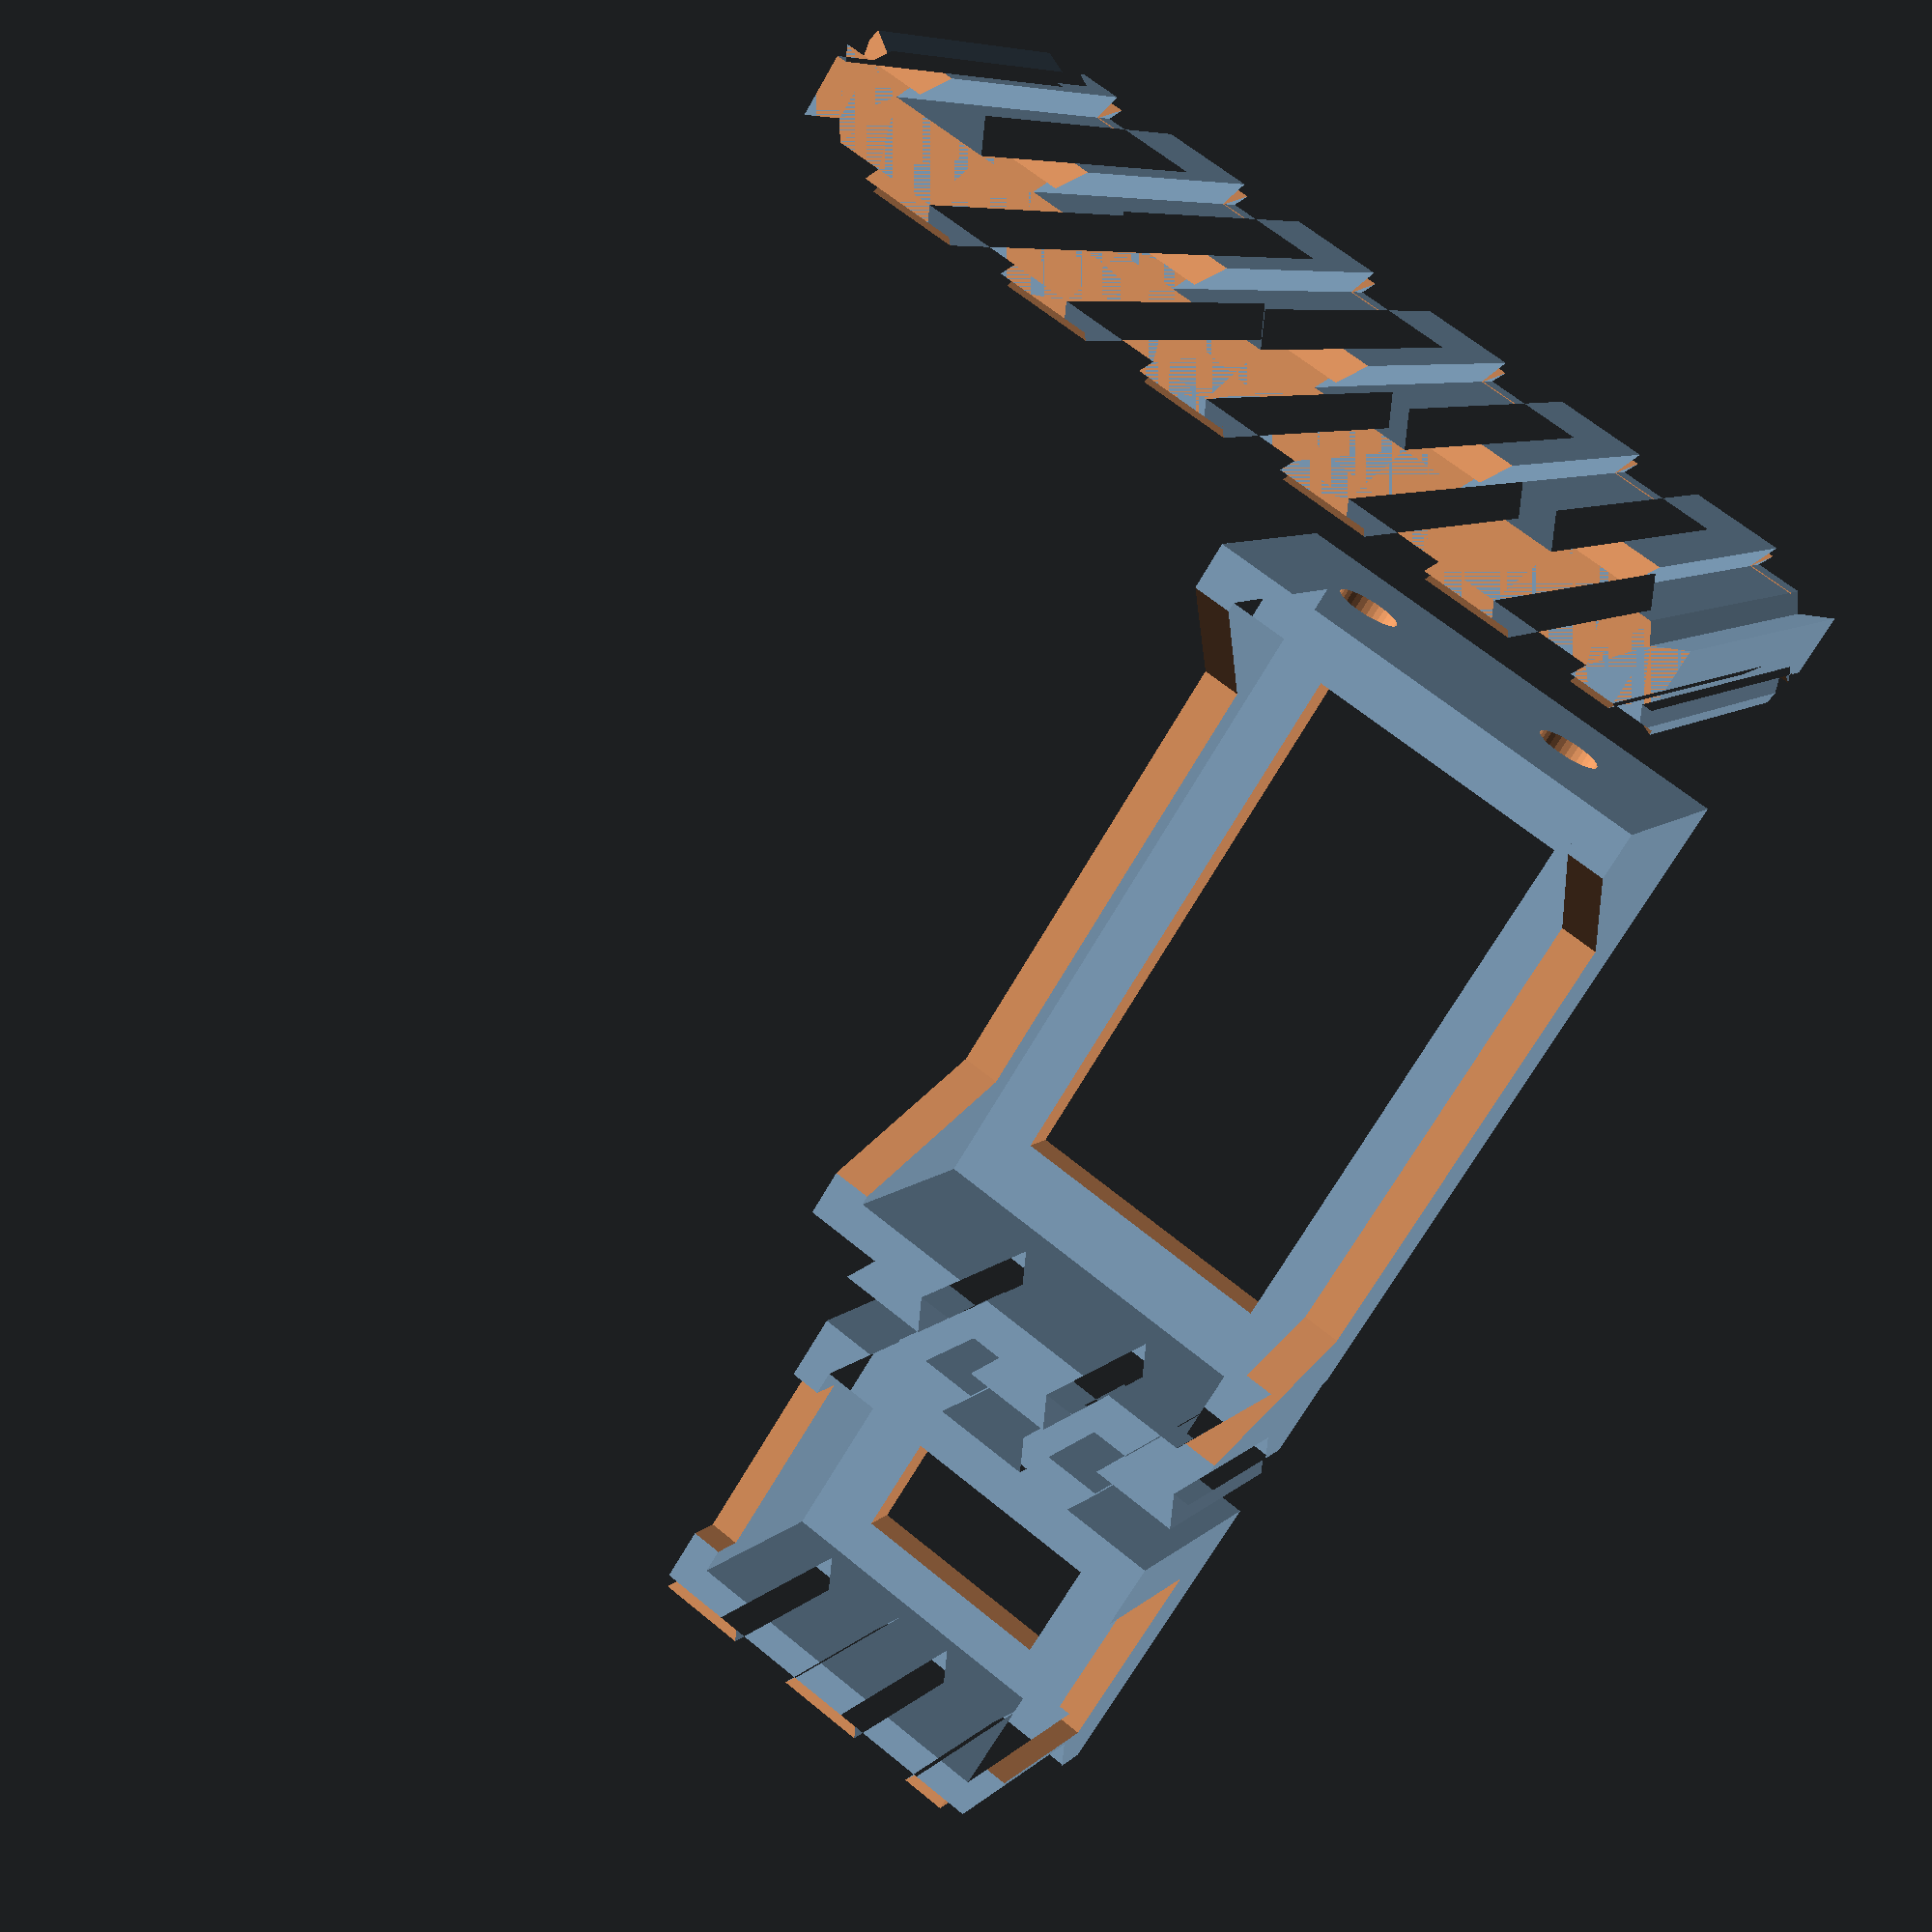
<openscad>
// Raspberry Pi fixture for 3D printing
// 
// Attach to the RJ45 case, if using Raspi's mounting holes is not an option.
// 
// Background:
//   - The Pi1 version is designed to fit also the Pi2
//   - The Pi2 version has an additional screw hole but 
//     then it will not fit on the Pi1
//   - Pi3 not considered yet
//   - select the desired instances at the bottom of this file
//     and use openscad to generate according STL files.
//
// Andreas Merz 01.01.2019, v0.4, GPL


// general purpose
function ellipse(r1, r2, num=32) = 
  [for (i=[0:num-1], a=i*360/num) [ r1*cos(a), r2*sin(a) ]];


//-------------------------------
// dovetail
//
//       w2
//    ---------
//    \       /  h
//     ---+---
//       w1
//-------------------------------

module schwalbenschwanz(h=2, w1=4, w2=6) {
             //w1=(w2-h*tan(30));      // Flankenwinkel 30 deg
             c=0.12;   // clearance / spiel in mm
             polygon(points=[[-w1/2+c,0],[w1/2-c,0],[w2/2-c,h],[-w2/2+c,h]]);
}

module neg_schwalbenschwanz(h=2, w1=4, w2=6, b=5) {
             c=0.12;   // clearance / spiel in mm
             polygon(points=[[w1/2-c,0],[w2/2-c,h],[-w2/2+c,h],[-w1/2+c,0],
             [-w2/2+c-h,-h],[-w2/2+c-b,-h],[-w2/2+c-b,b+h],[w2/2-c+b,b+h],[w2/2-c+b,-h],[w2/2-c+h,-h]]);
}

//-------------------------------------------
// enclosure to attach to the RJ45 jack
//-------------------------------------------
module rj45case(w=2.0, PiVersion=1) {
    // w: wall thickness
    // wb: bottom wall
    // PiVersion:  Raspberry Pi version
    c=0.05;      // clearance - spiel in mm im Gehaeuse
    b=2.8-w;     // board edge excess, Pi2 has 3mm from RJ45 to board edge
    wb=2.5;      // bottom 
    h=14+wb;     // overall height, including bottom wall
    difference() {
      union() {
        linear_extrude(height = h)    // box walls
          union() {
            difference() {
              polygon( points=[[0,0],[16+2*w+b,0],[16+2*w+b,21.5+2*w],[0,21.5+2*w]]);  // outer rectangle
              polygon( points=[[w-c,w-c],[16+w+c,w-c],[16+w+c,21.5+w+c],[w-c,21.5+w+c]]);          // inner rectangle
            }
            if (PiVersion == 2) {
              // Raspberry Pi 2 only: add Screw fixture
              translate([16+2*w-6.5,21.5+2*w,0]) square([6.5+b, 5]);
            }
            // right interface
            translate([16+2*w+b,8,0])    rotate(-90) schwalbenschwanz();
            translate([16+2*w+b,10+8,0]) rotate(-90) schwalbenschwanz();
            // left interface
            translate([0,0*10+3,0]) rotate(90) schwalbenschwanz();
            translate([0,1*10+3,0]) rotate(90) schwalbenschwanz();
            translate([0,2*10+3,0]) rotate(90) schwalbenschwanz();
          }
        linear_extrude(height = wb)       // bottom plate
          polygon( points=[[0,0],[16+2*w,0],[16+2*w,21.5+2*w],[0,21.5+2*w]]);     
      }
      union() {
          translate([w+1.5,-1,2+wb])
            linear_extrude(height = h)    // RJ45 breakout
              square( [13, 6]);
          translate([w+1.5,21.5-1+w,h-2.5])
            linear_extrude(height = h)    // breakout for SMD parts 
              square( [13, 4]);
          translate([-3,-1, h-2.5])
            linear_extrude(height = h)    // breakout for SMD capacitor in Pi2 
              square( [3+w-2, 28]);
          translate([-3,0, -1])
            linear_extrude(height = h+2)  // cut schwalbenschwanz for Pi2 USB jack
              square( [3+w-2, w+1]);
          translate([14.8+w,21.5+w+4.3,0])
            linear_extrude(height = h+1)  // hole for mounting screw
              circle(1.2, $fn=4);
          translate([w+16/2,w+21.5/2,-1])
            linear_extrude(height = h+1)  // save material in bottom
              square([2*(w+16/2-5),2*(w+21.5/2-6)],center=true);
      }
    }
}


//-------------------------------------------
// wall fixture
//-------------------------------------------
module rj45fixture(h=16.5, w=2.5, l=50) {
    // h: overall height, including bottom wall
    // w: wall thickness
    // l: length to mount point
    // wb: bottom wallhttp://schiffahrt-kelheim.de/schiffscharter/
    wb=2.5;      // bottom
    difference() {
      union() {
        linear_extrude(height = h)    // box walls
          union() {
            difference() {
              polygon( points=[[0,0],[l,0],[l,30],[0,30]]);  // outer rectangle
              polygon( points=[[w,w],[l-w,w],[l-w,30-w],[w,30-w]]);  // inner rectangle
            }
            // left interface
            translate([0,0*10+3,0]) rotate(90) schwalbenschwanz();
            translate([0,1*10+3,0]) rotate(90) schwalbenschwanz();
            translate([0,2*10+3,0]) rotate(90) schwalbenschwanz();
          }
          linear_extrude(height = wb)    // bottom plate
            polygon( points=[[0,0],[l,0],[l,30],[0,30]]);  // outer rectangle
      }
      union() {
          translate([l/2,-1,2*wb])
            linear_extrude(height = h-2*wb+1, scale=1.5)    // save material in longside wall
              square( [(l-2*w)/1.5, 2*30+2*w], center=true);
          translate([l/2,30/2,-1])
            linear_extrude(height = h+1)     // save material in bottom
              //polygon(ellipse(l*0.4,30*1/3));
              square([2*(l/2-7), 2*(30/2-6)], center=true);
              square([2*(w+16/2-5),2*(w+21.5/2-6)],center=true);
          translate([l-10,30*3/4,h/2])       // mounting hole 4mm
            rotate([0,90,0])
              linear_extrude(height = 20)
                circle(4/2,$fn=32);
          translate([l-10,30*1/4,h/2])       // mounting hole 4mm
            rotate([0,90,0])
              linear_extrude(height = 20)
                circle(4/2,$fn=32);
      }
    }
  }

//-------------------------------------------
// connection plate for general purpose
//-------------------------------------------
module connection(h=32, w=4, l=60) {
    // h: overall height
    // w: wall thickness
    // l: length to mount point
    difference() {
      union() {
        linear_extrude(height = h)
          difference() {
            union() {
              square([w,l]);
              for (i = [0 : l/10 - 1]) {
              // left interface
              translate([0, i*10+2.5, 0]) rotate( 90) schwalbenschwanz();
              // right interface
              translate([w, i*10+7.5, 0]) rotate(-90) schwalbenschwanz();
              }
            }

            // make ends a dovetail too for 90 deg connection
            union() {
              translate ([1, 2, 0]) rotate( 180)
                neg_schwalbenschwanz();
              translate ([3, l-2, 0]) rotate( 0)
                neg_schwalbenschwanz();
            }
          }
      }
      // make long sides a dovetail too for 90 deg connection
      // additional benefit: avoid inaccuacies from the bottom layers.
      union() {
        translate ([2, l+1, h-2]) rotate([ 90, 0, 0])
          linear_extrude(height = l+2)
             neg_schwalbenschwanz();
        translate ([2, -1, 2]) rotate([ -90, 0, 0])
          linear_extrude(height = l+2)
             neg_schwalbenschwanz();
        
      }
  }
}

//------------- Instances --------------------


translate([-26,0,0])
rj45case(PiVersion=1);

rj45fixture();

translate([60,0,0])
connection();


</openscad>
<views>
elev=172.5 azim=122.7 roll=156.2 proj=p view=solid
</views>
